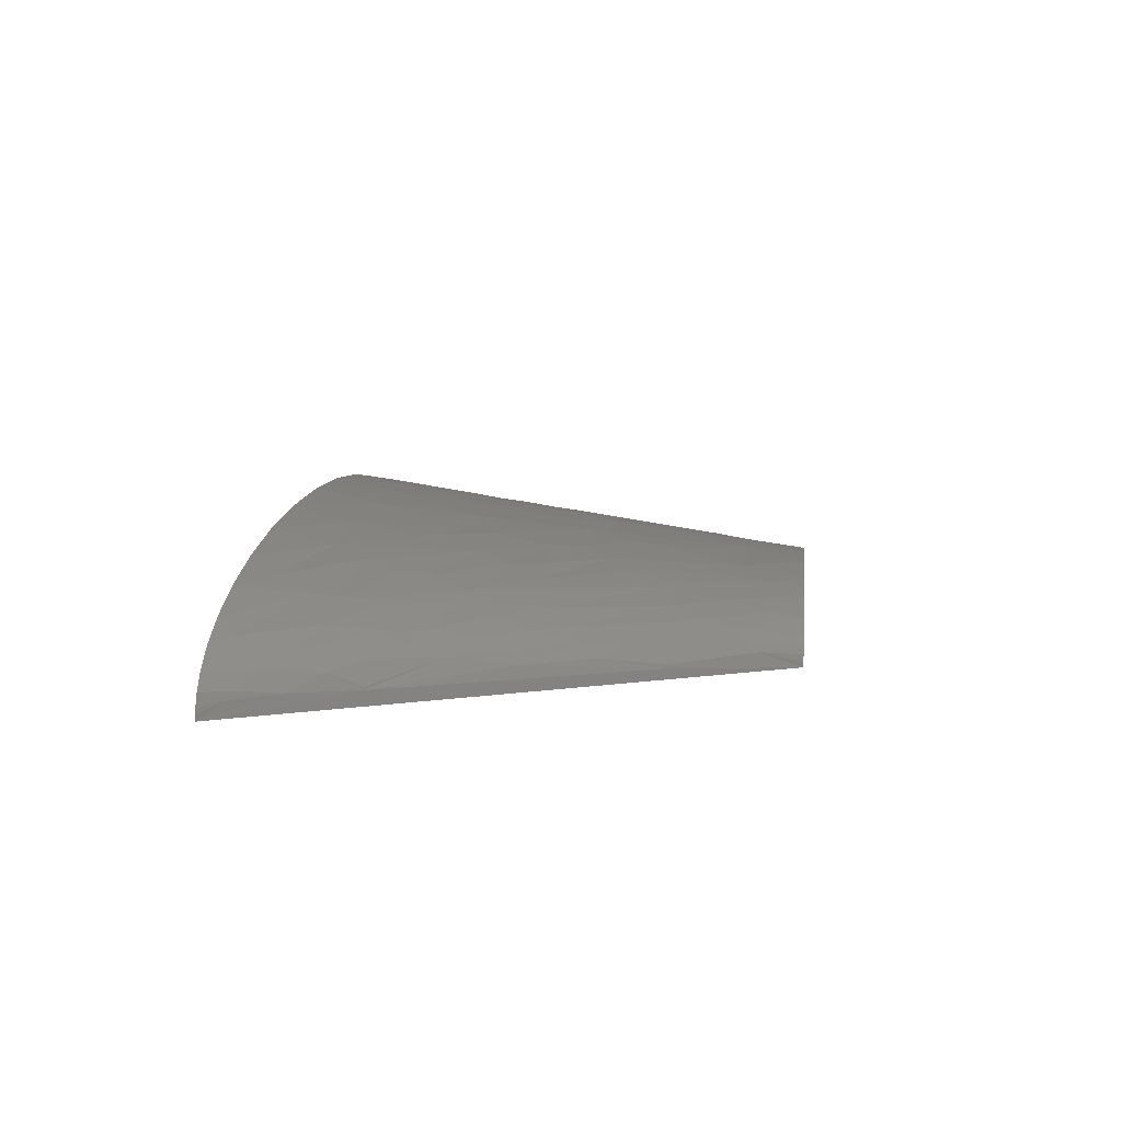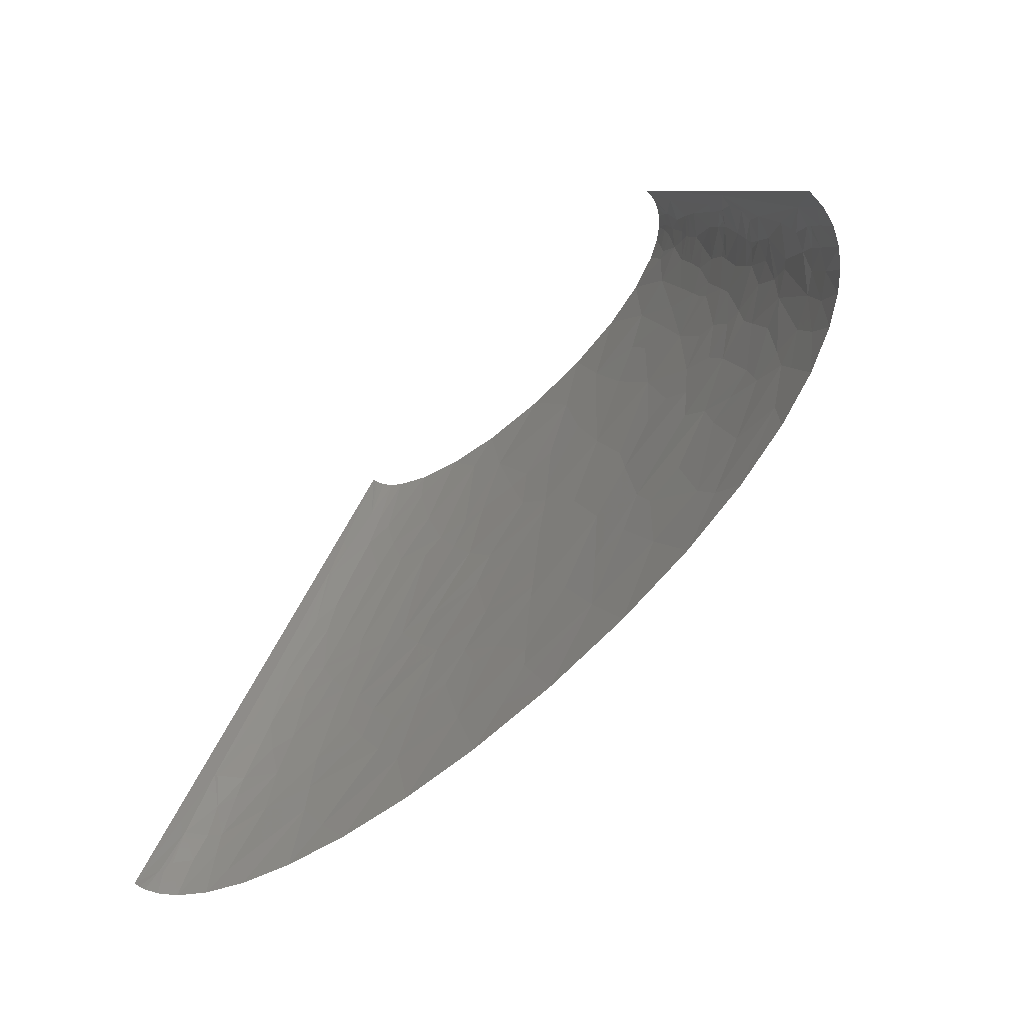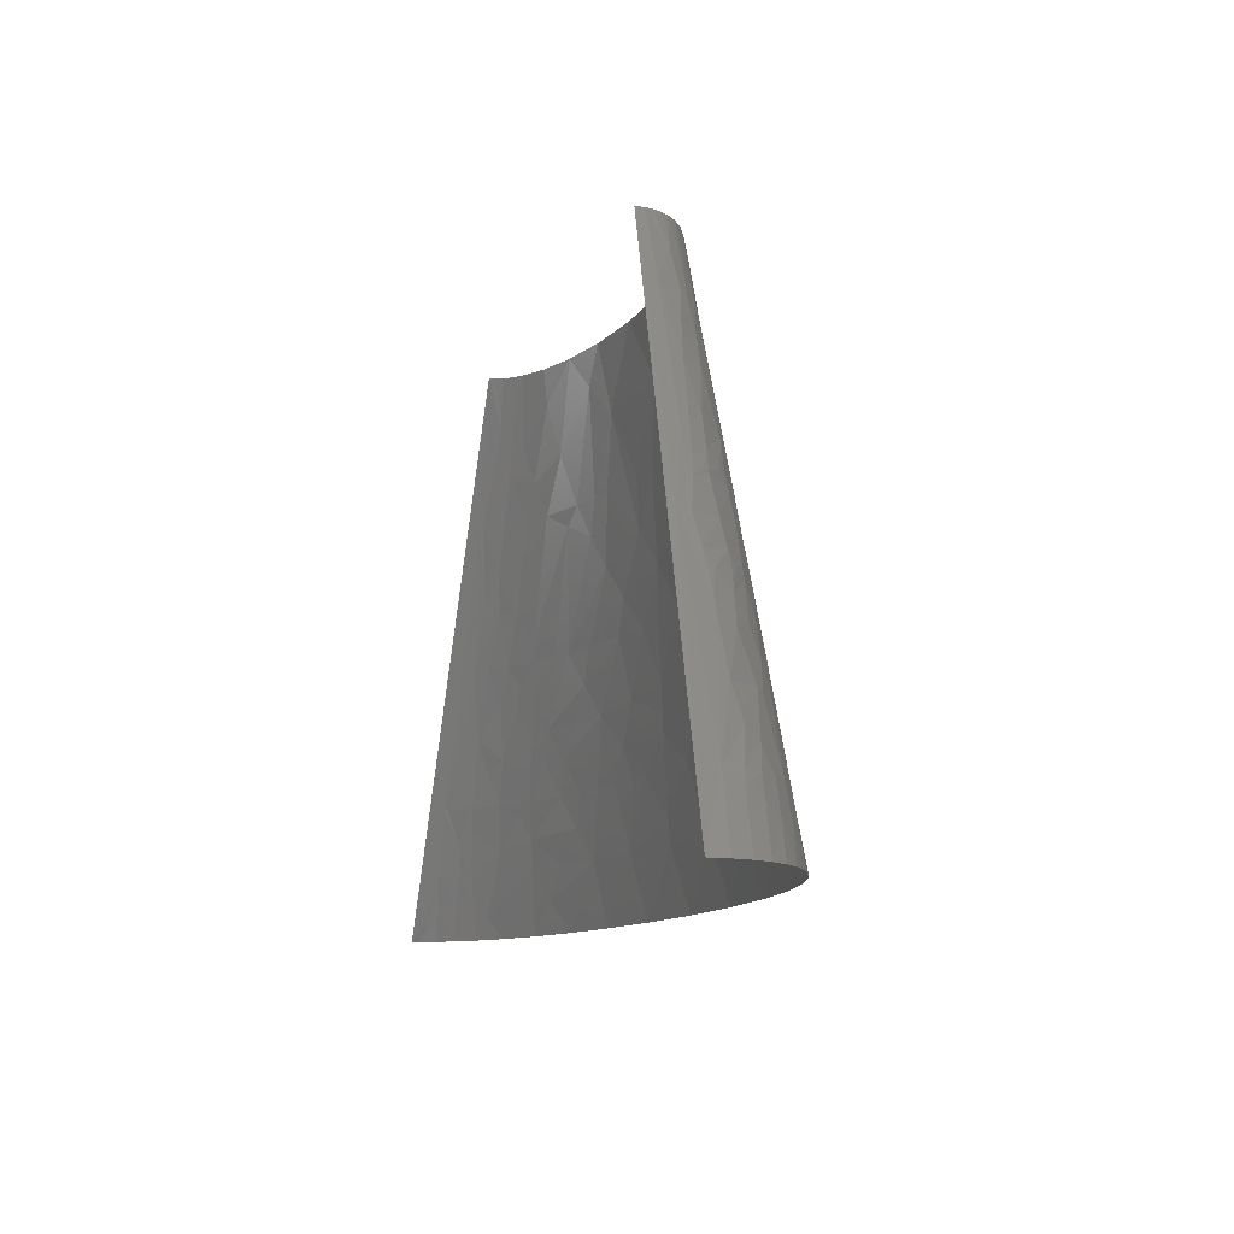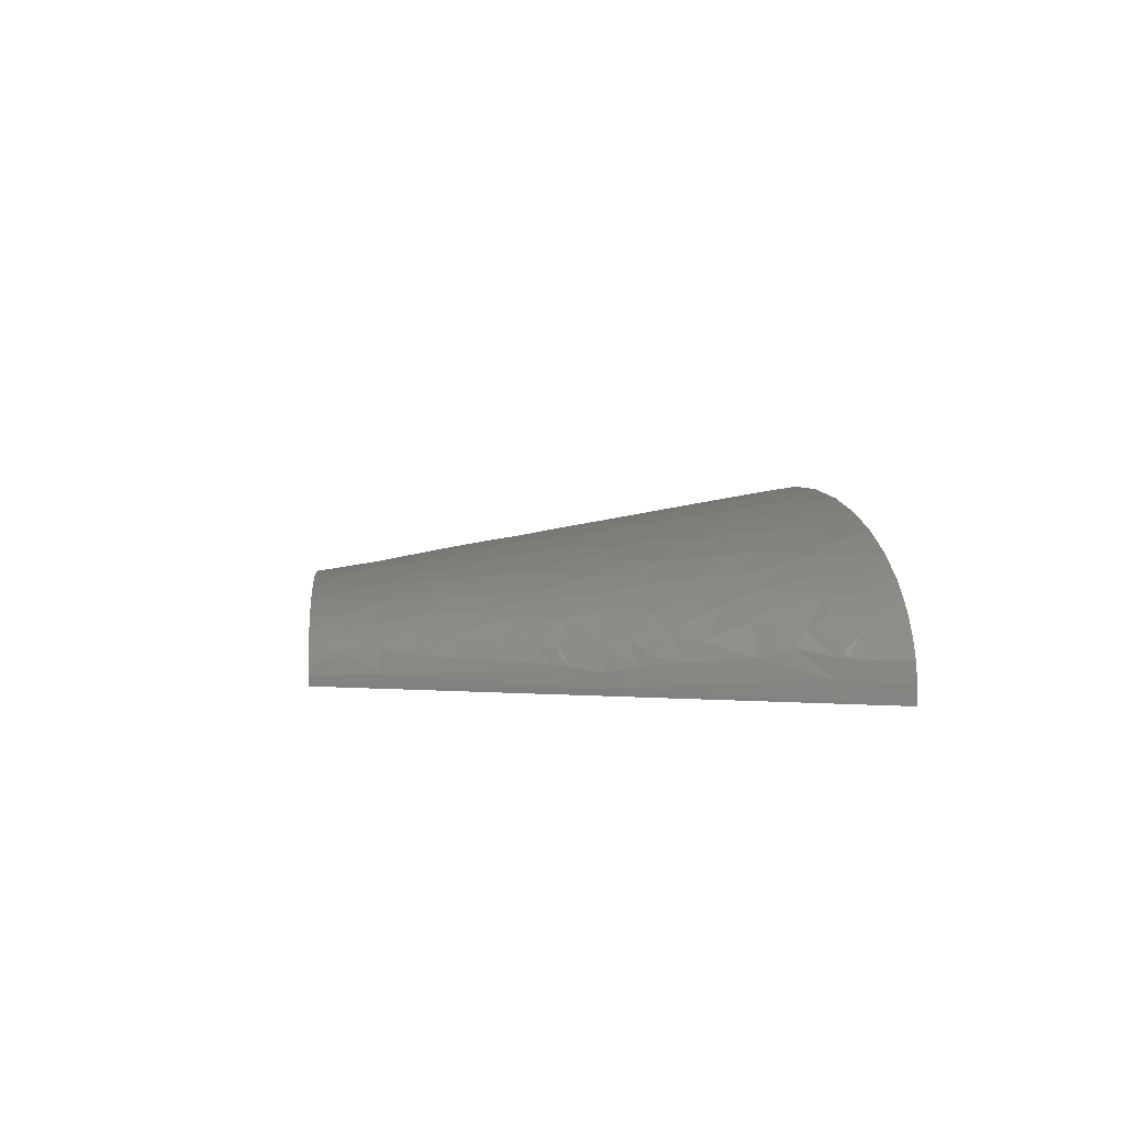
<metadata>
{"format":"stl","ext":"stl","renderer":"f3d","projection":"perspective","resolution":1024,"background":"white","views":[{"elev":7.5,"azim":96.8,"up":"+Z"},{"elev":-68.0,"azim":-132.2,"up":"+Y"},{"elev":-11.3,"azim":-106.7,"up":"+Y"},{"elev":5.3,"azim":-95.2,"up":"+Z"}]}
</metadata>
<code>
# stl→obj: 291 verts, 535 faces
v -124.8 136.5 3.461
v -83.23 273 0
v -166.5 0 0
v -129.5 91 25.99
v -141.4 68.25 18.95
v -129.7 68.25 33.93
v -91.36 204.7 25.39
v -100.3 204.7 14.91
v -102.9 182 21.69
v 207.1 204.7 5.416
v 332.9 0 0
v 166.5 273 0
v 289.9 68.25 7.582
v 245.1 136.5 12.94
v -155 34.12 10.58
v -133.2 98.58 16.11
v -120.3 75.83 39.31
v -125.9 68.25 37.17
v -113.4 68.25 45.45
v -127.6 34.12 45.04
v -117.4 79.62 40.29
v -129 113.7 14.77
v -127.4 113.7 18.16
v -127.2 121.3 13.32
v -123.5 136.5 10.52
v -115.9 136.5 24.27
v -118 151.7 12.74
v -108 121.3 35.91
v -89.33 136.5 42.94
v -102.5 136.5 35.75
v 16.18 34.12 79.05
v -0.4109 0 83.19
v 47.83 0 85.21
v 30.74 68.25 74.37
v 9.613 68.25 73.48
v -113.1 170.6 10.05
v -115.2 159.2 13.76
v -110.2 174.4 14.24
v -99.92 151.7 33.62
v 63.01 34.12 79.81
v 100 0 83.92
v 52.84 68.25 74.56
v 75.7 68.25 74.01
v -98.58 159.2 32.57
v -103.7 159.2 28.66
v -91.79 174.4 33.23
v -91.55 193.4 28.5
v -78.44 204.7 33.84
v -92.85 238.9 7.027
v -82.9 273 4.541
v 158.7 34.12 72.13
v 142.3 68.25 68.14
v 126.4 68.25 70.14
v 152.8 0 79.17
v 197.6 0 72.17
v 162 68.25 65.11
v 43.9 102.4 69.26
v -48.64 170.6 50.19
v -24.27 204.7 49.33
v -40.46 204.7 46.45
v -52.17 204.7 43.65
v 198.9 34.12 64.86
v 237 0 63.18
v 180.6 68.25 61.62
v -16.9 170.6 55.57
v -7.505 136.5 61.78
v 16.86 136.5 63.43
v 0.8042 204.7 52.08
v -23.36 136.5 60
v -43.1 136.5 56.83
v -54.74 238.9 36.96
v -64.12 204.7 39.95
v 256.1 34.12 48.3
v 269.4 0 52.93
v 294.3 0 42.16
v 28.09 170.6 58.52
v 37.06 204.7 53.27
v 21.28 204.7 53.11
v 54.7 136.5 63.76
v 162.8 102.4 58.2
v 197.9 68.25 57.71
v -31.32 238.9 42.82
v -9.749 273 40.71
v -35.92 273 36.38
v 302.9 22.75 27.1
v 312 0 31.48
v 323.5 0 21.31
v 298.1 34.12 25
v 275.6 45.5 35.48
v 303.5 34.12 19.7
v 214.7 102.4 44.52
v 193.8 136.5 42.58
v 181.4 136.5 46.37
v 13.13 238.9 47.59
v 22.83 273 42.6
v 129.3 170.6 50.81
v 161.2 136.5 51.44
v 221.4 113.7 38.7
v 227.5 102.4 39.6
v 209.2 136.5 36.88
v 39.91 238.9 47.85
v 60.06 204.7 52.59
v 79.71 204.7 51.18
v 59.47 273 41.31
v 261.2 102.4 19.05
v 289.4 68.25 8.958
v 253.9 113.7 19.13
v 239.4 136.5 19.22
v 95.17 238.9 43.28
v 95.62 273 36.67
v 91.36 204.7 49.98
v 113.7 204.7 46.85
v 127.1 204.7 44.4
v 223.8 170.6 12.93
v 206.3 204.7 7.417
v 212.3 182 17.56
v 206.7 204.7 6.417
v 198.7 204.7 16.69
v 185.6 204.7 25.48
v 172.2 238.9 19.91
v 157.1 273 14.94
v 143.9 273 22.64
v 184.8 227.5 16.19
v -157.2 17.06 19.74
v -162.4 0 19.95
v -157.3 0 28.8
v -149.5 22.75 29.29
v -143.4 17.06 37.76
v -150.2 0 36.92
v -141.5 0 44.34
v -140.3 45.5 31.12
v -143.4 56.87 21.97
v -144.3 51.18 23.5
v -118.1 17.06 54.17
v -127.4 0 53.16
v -105.8 0 62.77
v -97.85 22.75 61.42
v -79.22 17.06 68.09
v -77.68 0 71.34
v -42.56 0 78.36
v -93.99 34.12 60.68
v -51.88 34.12 71.42
v -95.76 45.5 57.97
v -98.52 68.25 52.59
v -119.9 94.79 34.35
v -107.9 98.58 41.57
v -110.8 113.7 35.95
v -27.6 17.06 77.83
v -123.5 106.2 27.12
v -77.64 51.18 62.74
v -43.82 68.25 67.48
v -59.26 68.25 64.47
v -76.93 56.87 61.97
v -75.5 68.25 60.43
v -120.5 113.7 27.62
v -119.1 117.5 27.72
v -116.7 116.3 30.56
v -118.1 123.9 26.55
v -18.72 34.12 76.27
v -13.94 68.25 71.57
v -91.91 89.73 51.1
v -66.23 102.4 57.17
v -88.67 100.5 50.32
v -113.3 156.7 18.82
v -89.11 112.5 47.83
v -112 155.4 21.26
v -110.5 159.2 21.61
v -42.16 85.31 65.09
v -108 166.8 21.66
v -79.13 119.4 50.29
v -70.95 136.5 49.94
v -86.73 147.9 41.81
v 108.3 22.75 79.62
v -30.02 102.4 64.35
v 131.1 17.06 78.6
v -36.86 119.4 60.64
v 112 34.12 77.42
v 15.76 85.31 71.21
v -74.54 155.4 45.3
v -81.8 168.1 39.92
v -75.95 164.9 42.99
v -96.04 216.1 15.9
v 109.1 45.5 75.73
v 103.4 68.25 72.35
v -72.5 172.5 42.88
v -93.91 221.8 16.35
v -69.67 183.3 41.92
v 16.98 119.4 66.04
v -86.8 238.9 18.32
v -75.48 216.1 32.89
v -83.76 255.9 15.01
v -81.71 273 8.791
v -74.01 221.8 32.41
v -81.52 261.6 15.53
v -79.74 273 12.76
v -77.02 273 16.44
v -74.2 238.9 28.47
v 248 17.06 55.78
v 229.6 34.12 57.16
v 146.1 85.31 64.42
v 209.1 51.18 58.75
v 217 68.25 52.55
v -65.8 261.6 27.97
v -55.12 273 30.52
v -65.76 273 25.42
v -61.37 255.9 31.27
v -65.68 255.9 29.27
v 299.9 11.37 34.61
v 250.9 49.29 45.9
v -16.53 221.8 47.75
v 248.3 56.87 44.72
v 207.6 85.31 51.14
v 255 60.66 40.66
v 265.7 68.25 32.33
v 244.2 68.25 42.98
v 190.5 102.4 51.89
v 223.5 85.31 46.05
v 116.9 153.6 55.97
v 129.3 136.5 57.35
v 102 136.5 60.8
v 173.3 119.4 52.34
v 238.7 79.62 41.85
v 253.4 91 30.56
v 323.9 11.37 9.997
v 329.5 0 12.79
v 332.1 0 6.318
v 319.6 17.06 11.77
v 324.6 11.37 7.944
v 332.7 0 3.161
v 320.3 17.06 10.25
v 310.2 34.12 9.321
v 295.3 51.18 16.8
v 286.7 56.87 22.23
v 280.9 68.25 20.89
v 264.6 85.31 25.56
v 274.3 79.62 20.27
v 226.1 125.1 32.87
v 228.8 136.5 27.09
v 138.1 187.7 45.65
v 144.6 204.7 40.42
v 213.7 159.2 27.02
v 171.2 204.7 32
v 111.7 255.9 36.98
v 123.3 273 30.22
v 173.1 221.8 25.84
v 148.9 255.9 25.83
v 177 250.2 9.332
v 164.7 273 6.578
v 161.4 273 10.99
v 166 273 3.221
v 166.3 273 1.611
v -162.9 8.531 10.42
v -165.6 0 10.35
v -153.4 28.44 20.23
v -151 30.33 23.43
v -145.6 34.12 29.47
v -151.4 34.12 20.45
v -131.9 17.06 46.49
v -137.5 34.12 37.66
v -112.1 34.12 53.5
v -58.99 119.4 56.15
v -60 146 51.47
v -81.86 188.3 35.65
v -87.52 216.1 25.2
v -85.61 221.8 25.09
v -84.99 230.3 23.07
v -81.87 227.5 26.34
v 98.05 85.31 69.89
v 95.42 93.84 68.66
v -80.2 247.4 21.99
v -78.09 259.7 20
v -72.34 273 20.93
v -75.64 252.1 24.23
v 90.89 108.1 66.62
v 82.13 136.5 62.5
v -75.99 258.8 22.11
v -74.8 261.6 22.24
v 75.64 153.6 60.09
v 72.49 162.1 58.88
v 68.23 176.3 56.79
v 312.5 19.91 19.56
v 87.36 179.1 54.86
v 282.2 51.18 28.88
v 241.3 119.4 26.26
v 205.7 147.9 34.88
v 156.7 196.2 39.11
v 220.3 164.9 20
v 148.9 230.3 32.99
v 175.7 244.5 14.61
v 127.9 105.2 63.33
v 235.7 110.9 32.97
f 1 2 3
f 4 5 6
f 7 8 9
f 10 11 12
f 10 13 11
f 10 14 13
f 15 1 3
f 16 5 4
f 16 1 15
f 16 15 5
f 17 6 18
f 17 4 6
f 19 18 20
f 19 17 18
f 21 4 17
f 21 17 19
f 22 1 16
f 23 22 16
f 24 25 1
f 24 26 25
f 24 1 22
f 24 22 23
f 27 1 25
f 27 25 26
f 28 29 30
f 31 32 33
f 31 34 35
f 36 1 27
f 36 27 37
f 38 36 37
f 38 8 36
f 38 9 8
f 39 26 30
f 40 33 41
f 40 34 31
f 40 31 33
f 40 42 34
f 40 43 42
f 44 45 39
f 46 45 44
f 47 9 46
f 47 48 7
f 47 7 9
f 49 50 2
f 49 36 8
f 49 2 1
f 49 1 36
f 51 52 53
f 51 54 55
f 51 56 52
f 57 42 43
f 58 59 60
f 58 60 61
f 62 55 63
f 62 64 56
f 62 51 55
f 62 56 51
f 65 66 67
f 65 68 59
f 65 69 66
f 65 59 58
f 65 58 70
f 65 70 69
f 71 72 61
f 73 74 75
f 76 77 78
f 76 67 79
f 76 78 68
f 76 65 67
f 76 68 65
f 80 64 81
f 82 71 61
f 82 83 84
f 82 61 60
f 82 84 71
f 85 86 87
f 88 89 85
f 90 88 85
f 91 92 93
f 94 78 77
f 94 68 78
f 94 95 83
f 94 83 82
f 96 97 93
f 98 91 99
f 98 100 92
f 98 92 91
f 101 95 94
f 101 102 103
f 101 104 95
f 101 94 77
f 101 77 102
f 105 106 13
f 105 13 14
f 107 105 14
f 107 14 108
f 109 104 101
f 109 110 104
f 109 101 103
f 109 103 111
f 109 111 112
f 109 112 113
f 114 115 116
f 114 117 115
f 114 14 10
f 114 10 117
f 118 116 115
f 118 119 116
f 120 121 122
f 123 119 118
f 123 118 115
f 124 125 126
f 127 124 126
f 128 126 129
f 128 129 130
f 128 127 126
f 131 18 6
f 131 20 18
f 132 131 6
f 132 15 133
f 132 133 131
f 132 6 5
f 132 5 15
f 134 135 136
f 137 134 136
f 138 136 139
f 138 139 140
f 138 137 136
f 141 138 142
f 141 137 138
f 143 144 19
f 145 146 147
f 145 21 146
f 145 4 21
f 148 140 32
f 148 142 138
f 148 138 140
f 148 32 31
f 149 4 145
f 149 145 147
f 149 16 4
f 149 23 16
f 150 142 151
f 150 151 152
f 150 141 142
f 150 143 141
f 153 154 144
f 153 152 154
f 153 144 143
f 153 150 152
f 153 143 150
f 155 23 149
f 156 23 155
f 157 149 147
f 157 156 155
f 157 147 28
f 157 155 149
f 158 23 156
f 158 157 28
f 158 26 24
f 158 156 157
f 158 28 30
f 158 24 23
f 158 30 26
f 159 151 142
f 159 31 35
f 159 160 151
f 159 35 160
f 159 142 148
f 159 148 31
f 161 146 21
f 161 144 154
f 161 154 162
f 161 19 144
f 161 21 19
f 163 146 161
f 163 161 162
f 164 37 27
f 165 147 146
f 165 163 162
f 165 29 28
f 165 28 147
f 165 146 163
f 166 164 27
f 166 26 39
f 166 39 45
f 166 27 26
f 167 164 166
f 167 166 45
f 168 154 152
f 168 152 151
f 168 162 154
f 168 151 160
f 169 45 46
f 169 46 9
f 169 37 164
f 169 164 167
f 169 167 45
f 169 38 37
f 169 9 38
f 170 165 162
f 170 29 165
f 170 171 29
f 172 39 30
f 172 44 39
f 172 29 171
f 172 30 29
f 173 40 41
f 174 162 168
f 175 41 54
f 175 173 41
f 175 54 51
f 176 66 69
f 176 162 174
f 176 69 70
f 177 40 173
f 177 175 51
f 177 173 175
f 178 168 160
f 178 174 168
f 178 42 57
f 178 160 35
f 178 35 34
f 178 34 42
f 179 172 171
f 180 44 172
f 180 46 44
f 181 172 179
f 181 179 58
f 181 180 172
f 182 8 7
f 182 49 8
f 183 53 184
f 183 43 40
f 183 177 51
f 183 184 43
f 183 40 177
f 183 51 53
f 185 181 58
f 185 180 181
f 186 49 182
f 187 61 72
f 187 58 61
f 187 185 58
f 187 180 185
f 188 67 66
f 188 79 67
f 188 66 176
f 188 176 174
f 188 174 178
f 188 178 57
f 188 57 79
f 189 49 186
f 190 48 72
f 191 192 50
f 191 49 189
f 191 50 49
f 193 72 71
f 193 190 72
f 194 195 192
f 194 196 195
f 194 192 191
f 197 193 71
f 198 62 63
f 198 63 74
f 198 74 73
f 199 198 73
f 199 62 198
f 200 53 52
f 200 64 80
f 200 52 56
f 200 56 64
f 201 62 199
f 201 81 64
f 201 202 81
f 201 64 62
f 203 204 205
f 206 207 197
f 206 84 204
f 206 71 84
f 206 197 71
f 206 204 203
f 206 203 207
f 208 75 86
f 208 86 85
f 208 73 75
f 208 89 73
f 208 85 89
f 209 201 199
f 209 202 201
f 209 199 73
f 209 73 89
f 210 59 68
f 210 60 59
f 210 68 94
f 210 82 60
f 210 94 82
f 211 202 209
f 212 80 81
f 212 81 202
f 213 209 89
f 213 211 209
f 213 89 214
f 215 213 214
f 215 211 213
f 215 202 211
f 216 80 212
f 216 212 91
f 217 99 91
f 217 212 202
f 217 202 215
f 217 91 212
f 218 219 97
f 218 97 96
f 218 220 219
f 221 97 219
f 221 80 216
f 221 216 91
f 221 219 80
f 221 93 97
f 221 91 93
f 222 214 223
f 222 215 214
f 222 99 217
f 222 217 215
f 222 223 99
f 224 225 226
f 227 225 224
f 227 87 225
f 228 226 229
f 228 229 11
f 228 224 226
f 230 227 224
f 230 224 228
f 231 11 13
f 231 228 11
f 231 227 230
f 231 230 228
f 232 231 13
f 232 13 106
f 232 233 88
f 232 90 231
f 232 88 90
f 234 214 233
f 234 233 232
f 234 232 106
f 235 223 214
f 235 105 223
f 235 214 234
f 236 106 105
f 236 234 106
f 236 105 235
f 236 235 234
f 237 100 98
f 237 238 100
f 239 112 96
f 239 240 113
f 239 96 93
f 239 113 112
f 241 119 242
f 241 116 119
f 243 244 110
f 243 113 240
f 243 109 113
f 243 110 109
f 245 123 120
f 245 242 119
f 245 119 123
f 246 120 122
f 246 245 120
f 246 122 244
f 247 248 249
f 247 250 248
f 247 251 250
f 247 12 251
f 247 123 115
f 247 10 12
f 247 115 117
f 247 117 10
f 252 3 253
f 252 253 125
f 252 15 3
f 252 125 124
f 252 124 15
f 254 15 124
f 254 124 127
f 255 254 127
f 255 127 256
f 257 254 255
f 257 255 256
f 257 15 254
f 257 133 15
f 257 131 133
f 257 256 131
f 258 130 135
f 258 135 134
f 258 128 130
f 258 134 20
f 259 258 20
f 259 128 258
f 259 127 128
f 259 256 127
f 259 20 131
f 259 131 256
f 260 134 137
f 260 20 134
f 260 137 141
f 260 141 143
f 260 143 19
f 260 19 20
f 261 170 162
f 261 171 170
f 261 176 70
f 261 70 171
f 261 162 176
f 262 179 171
f 262 58 179
f 262 70 58
f 262 171 70
f 263 72 48
f 263 47 46
f 263 48 47
f 263 46 180
f 263 187 72
f 263 180 187
f 264 48 190
f 264 182 7
f 264 186 182
f 264 7 48
f 265 186 264
f 265 264 190
f 265 190 193
f 266 186 265
f 266 189 186
f 267 193 197
f 267 266 265
f 267 197 266
f 267 265 193
f 268 184 53
f 268 53 200
f 268 57 43
f 268 43 184
f 269 57 268
f 269 268 200
f 270 189 266
f 270 191 189
f 270 266 197
f 271 194 191
f 271 272 196
f 271 191 270
f 271 196 194
f 273 197 207
f 273 270 197
f 273 207 203
f 274 57 269
f 274 275 79
f 274 79 57
f 274 220 275
f 276 270 273
f 276 271 270
f 277 203 205
f 277 205 272
f 277 272 271
f 277 273 203
f 277 271 276
f 277 276 273
f 278 79 275
f 278 220 218
f 278 275 220
f 279 76 79
f 279 278 218
f 279 79 278
f 280 77 76
f 280 76 279
f 280 102 77
f 281 87 227
f 281 85 87
f 281 231 90
f 281 227 231
f 281 90 85
f 282 218 96
f 282 96 112
f 282 103 102
f 282 279 218
f 282 111 103
f 282 112 111
f 282 102 280
f 282 280 279
f 283 233 214
f 283 214 89
f 283 88 233
f 283 89 88
f 284 223 105
f 284 107 108
f 284 105 107
f 284 108 238
f 284 238 237
f 285 92 100
f 285 241 242
f 285 238 241
f 285 100 238
f 286 93 92
f 286 242 240
f 286 92 285
f 286 239 93
f 286 240 239
f 286 285 242
f 287 14 114
f 287 108 14
f 287 114 116
f 287 238 108
f 287 116 241
f 287 241 238
f 288 242 245
f 288 246 244
f 288 244 243
f 288 245 246
f 288 240 242
f 288 243 240
f 289 121 120
f 289 249 121
f 289 120 123
f 289 123 247
f 289 247 249
f 290 200 80
f 290 269 200
f 290 274 269
f 290 80 219
f 290 220 274
f 290 219 220
f 291 98 99
f 291 284 237
f 291 99 223
f 291 223 284
f 291 237 98

</code>
